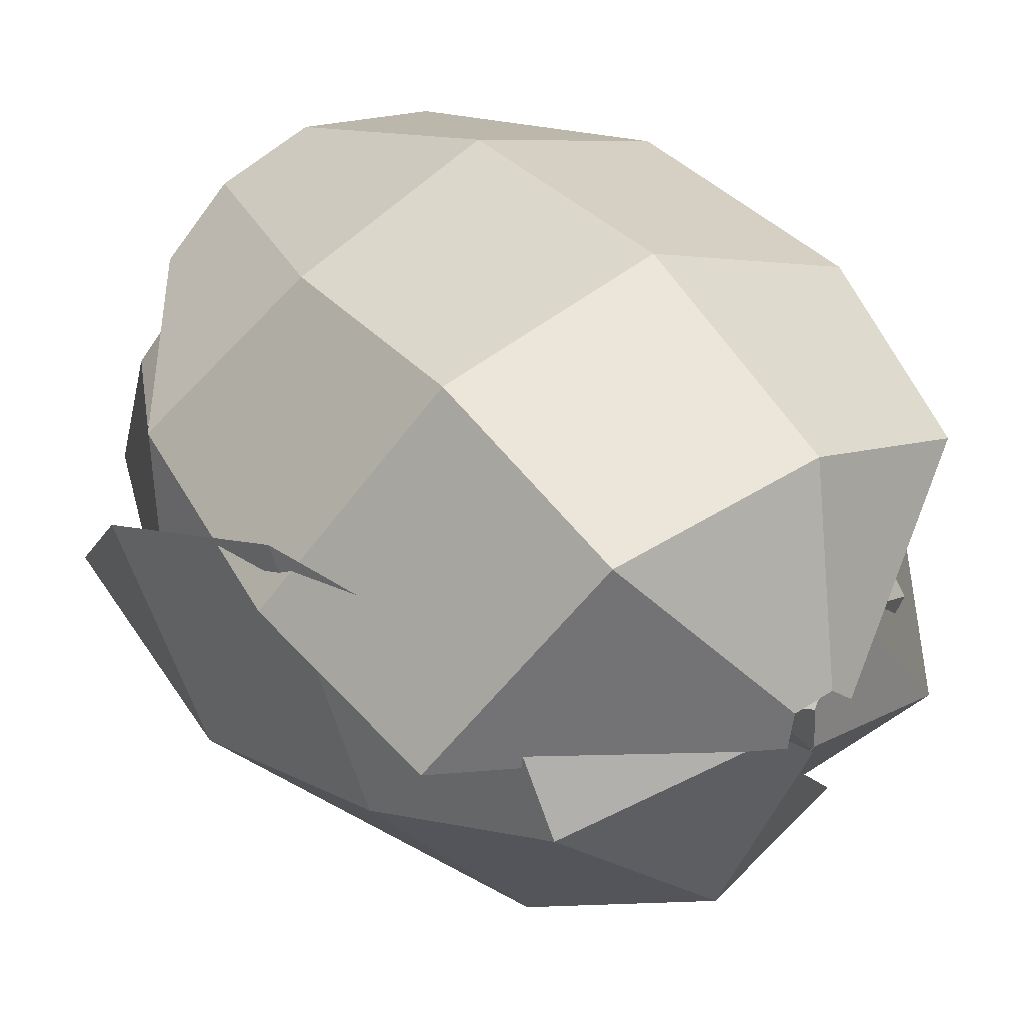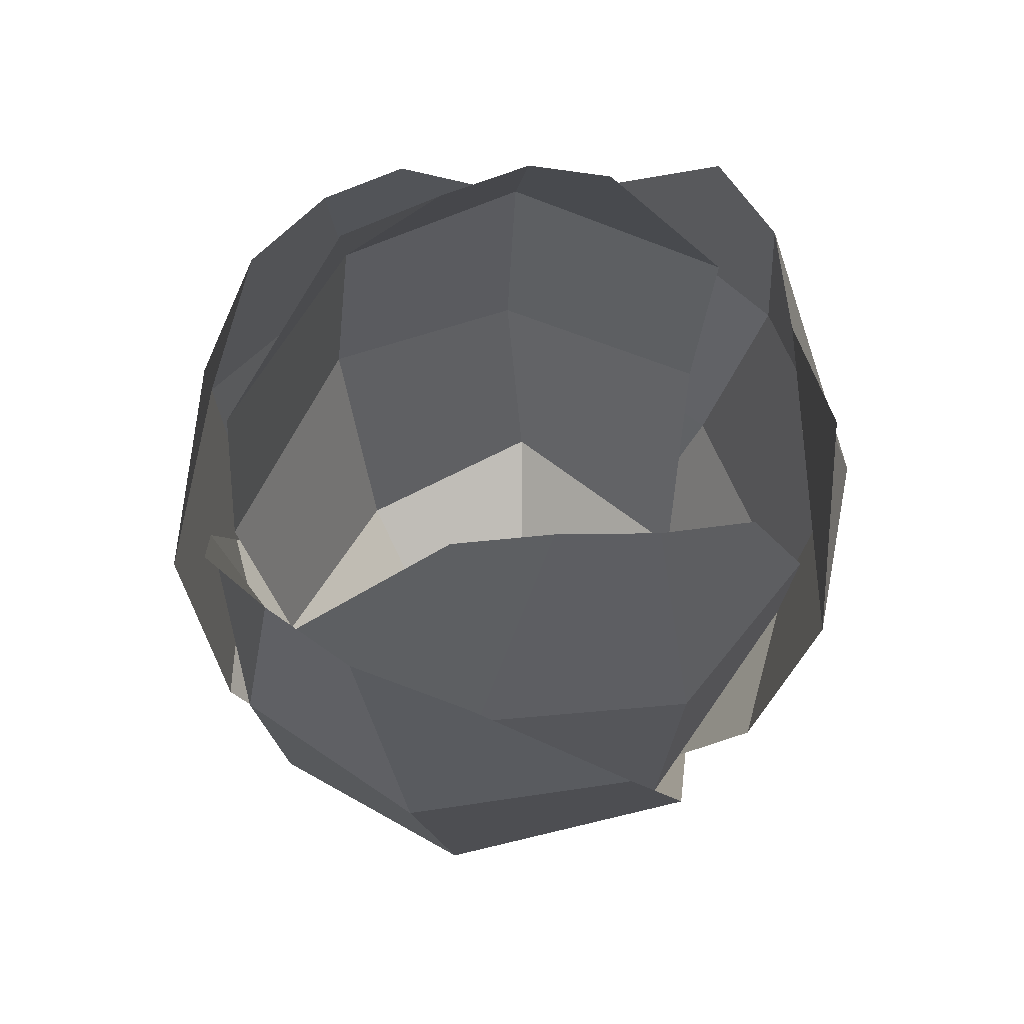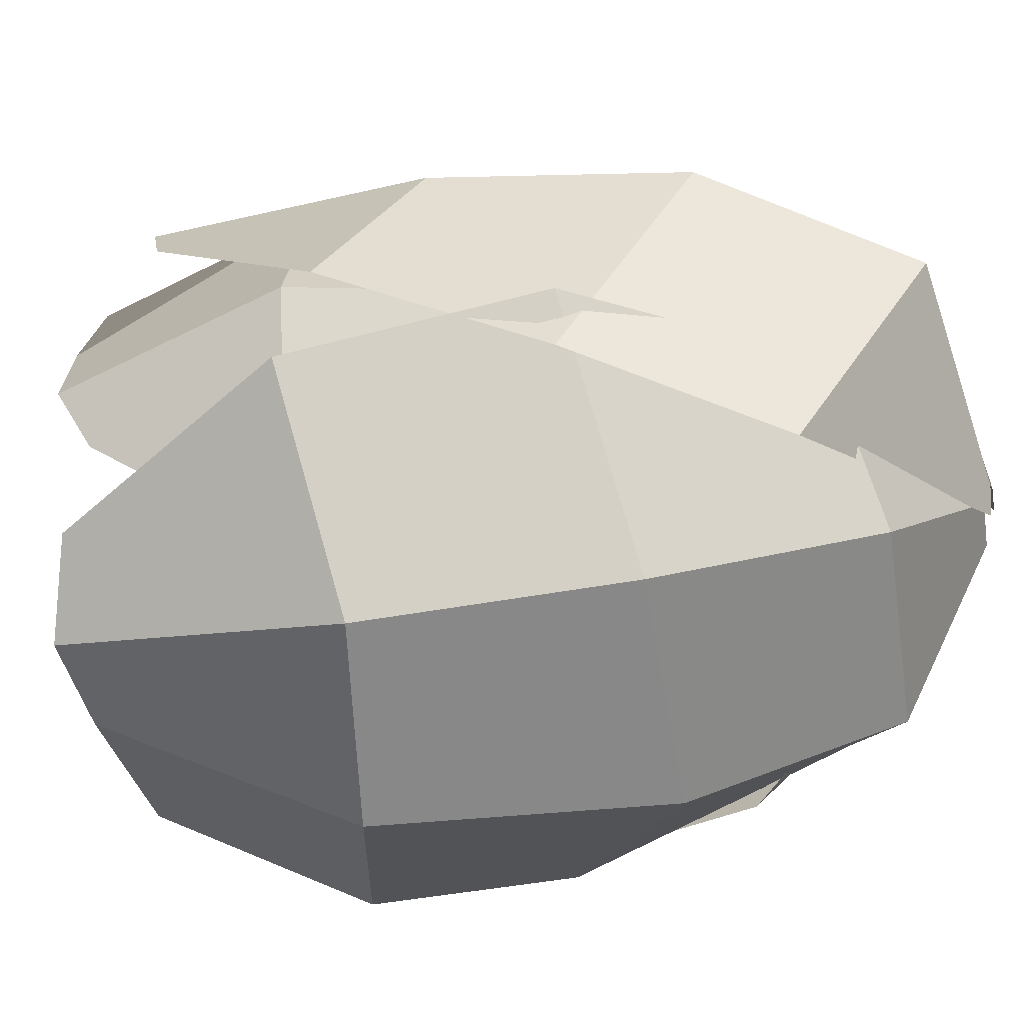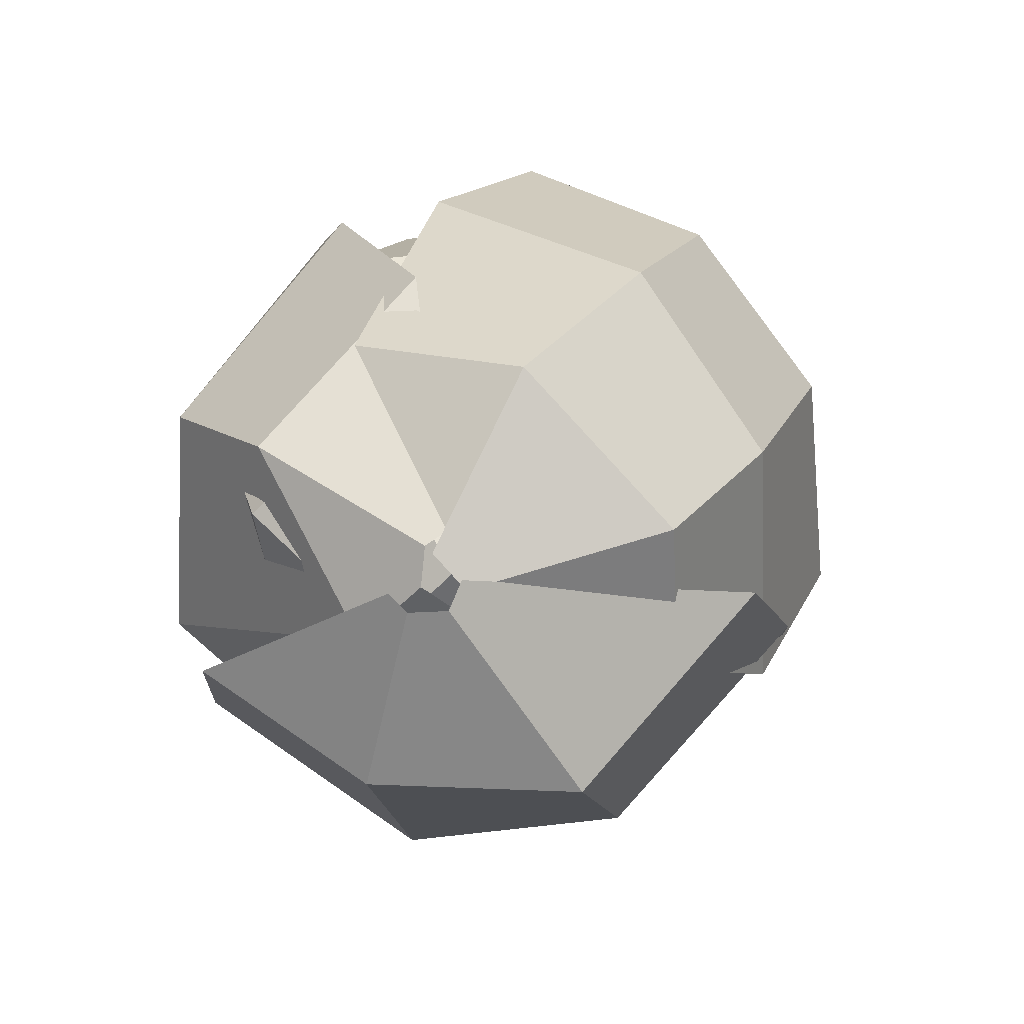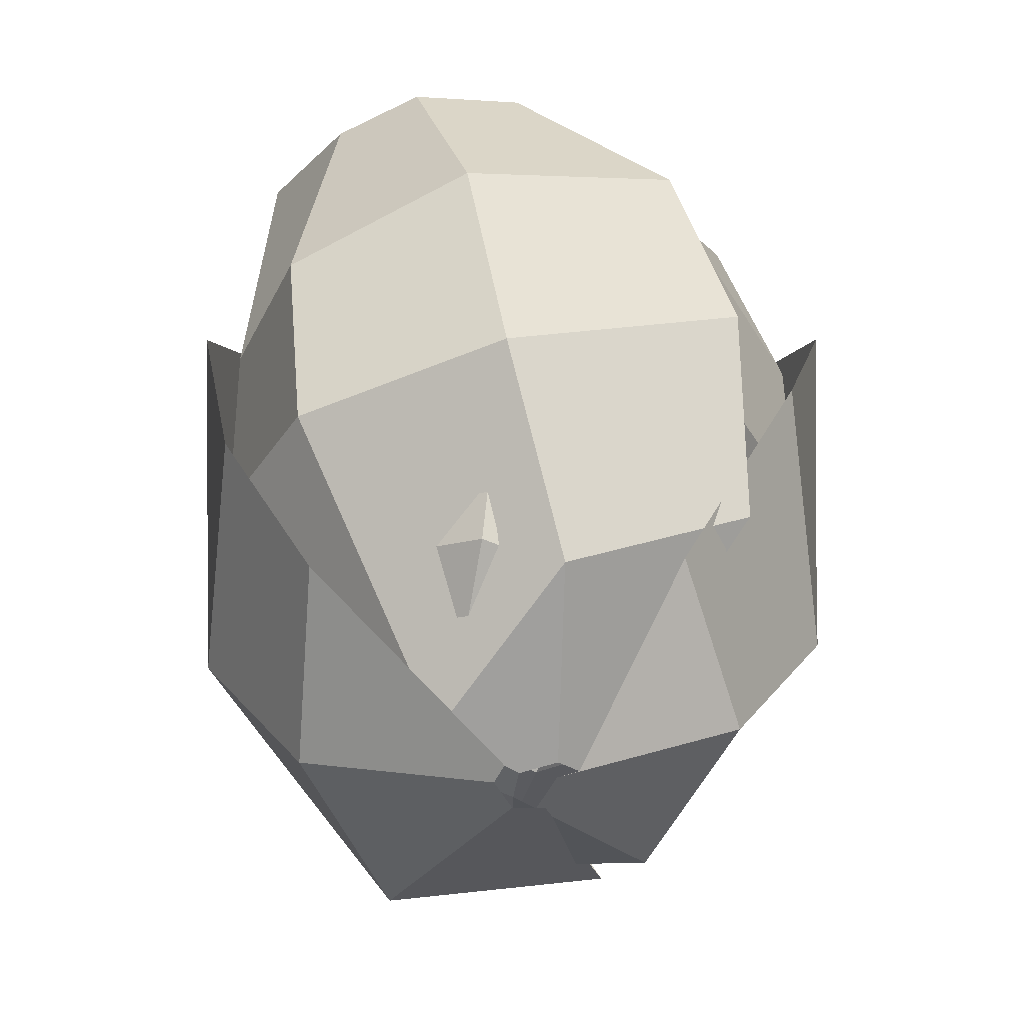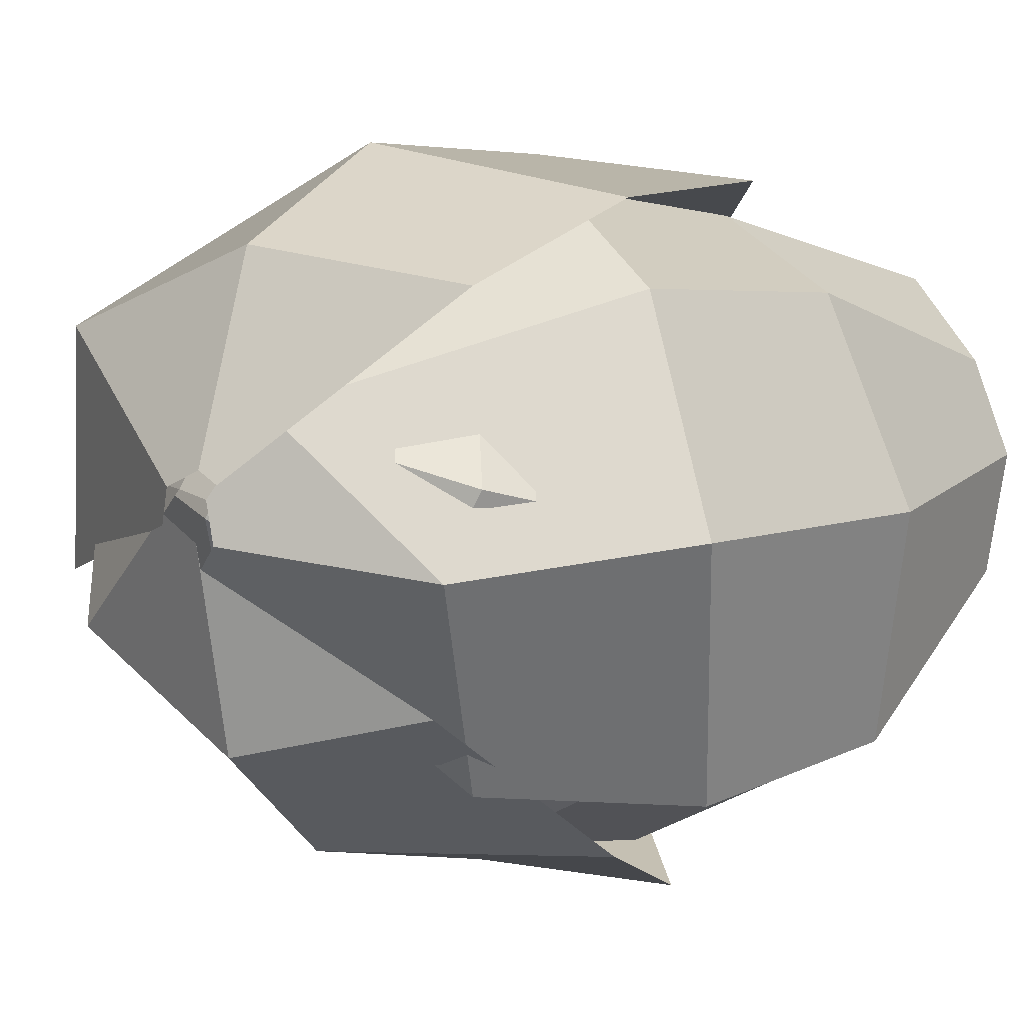
<metadata>
{"format":"obj","ext":"obj","renderer":"f3d","projection":"perspective","resolution":1024,"background":"white","views":[{"elev":24.1,"azim":-23.4,"up":"+Z"},{"elev":75.8,"azim":108.8,"up":"+Y"},{"elev":-20.9,"azim":-69.7,"up":"+Z"},{"elev":-75.1,"azim":167.9,"up":"+Y"},{"elev":-42.6,"azim":99.7,"up":"+Y"},{"elev":-5.2,"azim":47.3,"up":"+Z"}]}
</metadata>
<code>
o testa_tulipano_uploads_files_1916312_tulips_alutaroma_free.001
v -0.003842 2.805 -0.04408
v -0.03307 2.694 0.003165
v 0.01237 2.701 0.07032
v 0.04831 2.818 0.05136
v -0.03642 2.738 0.1873
v 0.004332 2.872 0.178
v -0.03249 2.931 -0.04388
v -0.122 2.924 -0.0773
v -0.1178 2.823 -0.07779
v -0.08175 3.053 -0.006738
v 0.01078 2.937 0.05207
v -0.06355 3.061 0.03873
v -0.06277 2.643 0.1008
v -0.08774 2.636 0.06116
v 0.00145 2.966 0.1508
v -0.04636 3.05 0.08359
v -0.163 2.711 -0.006867
v -0.1101 3.019 -0.04673
v -0.1854 2.795 0.2074
v -0.1312 2.685 0.1709
v -0.2054 2.674 0.1013
v -0.2507 2.78 0.1258
v -0.2457 2.786 0.01151
v -0.2113 2.905 0.2043
v -0.09754 2.93 0.2273
v -0.0627 2.827 0.2223
v -0.2156 3.025 0.1484
v -0.2824 2.887 0.1318
v -0.249 3.014 0.1137
v -0.2774 2.884 0.01225
v -0.2683 2.985 0.076
v -0.1786 3.03 0.1863
v 0.06327 2.782 0.04988
v 0.01439 2.678 0.03061
v -0.05203 2.64 0.1034
v 0.04284 2.767 0.1566
v -0.08933 2.707 0.2133
v -0.06126 2.814 0.2222
v 0.06211 2.911 0.07098
v 0.01501 2.941 -0.02992
v 0.002418 2.842 -0.05889
v 0.02023 3.038 0.1096
v 0.03379 2.89 0.1704
v 0.006016 3.032 0.1569
v -0.07475 2.627 0.06755
v -0.07262 2.629 0.04828
v -0.04196 2.906 0.2186
v -0.01161 3.008 0.1967
v -0.08961 2.624 0.07287
v -0.04278 2.745 -0.05435
v -0.08119 2.629 0.03922
v 0.01932 3.021 0.05203
v -0.2323 2.739 -0.004632
v -0.1856 2.644 0.0204
v -0.101 2.659 -0.0379
v -0.1522 2.748 -0.07978
v -0.02061 2.703 -0.02241
v -0.04606 2.833 -0.08179
v -0.2687 2.859 -0.02158
v -0.304 2.88 0.08832
v -0.2654 2.767 0.119
v -0.2593 3.002 -0.01211
v -0.1909 2.882 -0.08754
v -0.2135 3.005 -0.03493
v -0.07655 2.623 0.04941
v -0.09531 2.62 0.0627
v -0.09373 2.919 -0.09839
v -0.1795 2.988 -0.07043
v -0.2054 2.665 0.09445
v -0.2927 2.982 0.02596
v -0.1007 2.735 0.2375
v -0.06936 2.643 0.175
v -0.1699 2.626 0.1506
v -0.2021 2.722 0.1976
v -0.2345 2.67 0.04948
v -0.2716 2.764 0.08964
v -0.1273 2.862 0.2558
v -0.02166 2.902 0.2319
v 0.01691 2.781 0.201
v -0.1645 2.994 0.2312
v -0.2199 2.845 0.2084
v -0.2086 2.99 0.2087
v -0.08943 2.618 0.07331
v -0.07086 2.62 0.07895
v -0.2868 2.871 0.1344
v -0.244 2.969 0.1809
v -0.09222 2.618 0.05754
v 0.02109 2.688 0.1512
v -0.06057 2.622 0.07211
v -0.1068 2.978 0.2367
f 1 2 3 4
f 4 3 5 6
f 1 7 8 9
f 10 7 11 12
f 7 1 4 11
f 13 3 2 14
f 12 11 15 16
f 11 4 6 15
f 3 13 5
f 17 14 2
f 2 1 9 17
f 18 8 7 10
f 19 20 21 22
f 22 21 17 23
f 19 24 25 26
f 27 24 28 29
f 24 19 22 28
f 14 21 20 13
f 29 28 30 31
f 28 22 23 30
f 21 14 17
f 5 13 20
f 20 19 26 5
f 32 25 24 27
f 33 34 35 36
f 36 35 37 38
f 33 39 40 41
f 42 39 43 44
f 39 33 36 43
f 45 35 34 46
f 44 43 47 48
f 43 36 38 47
f 49 37 35 45
f 46 34 50 51
f 34 33 41 50
f 52 40 39 42
f 53 54 55 56
f 56 55 57 58
f 53 59 60 61
f 62 59 63 64
f 59 53 56 63
f 65 55 54 66
f 64 63 67 68
f 63 56 58 67
f 51 57 55 65
f 66 54 69 49
f 54 53 61 69
f 70 60 59 62
f 71 72 73 74
f 74 73 75 76
f 71 77 78 79
f 80 77 81 82
f 77 71 74 81
f 83 73 72 84
f 82 81 85 86
f 81 74 76 85
f 87 75 73 83
f 84 72 88 89
f 72 71 79 88
f 90 78 77 80

</code>
